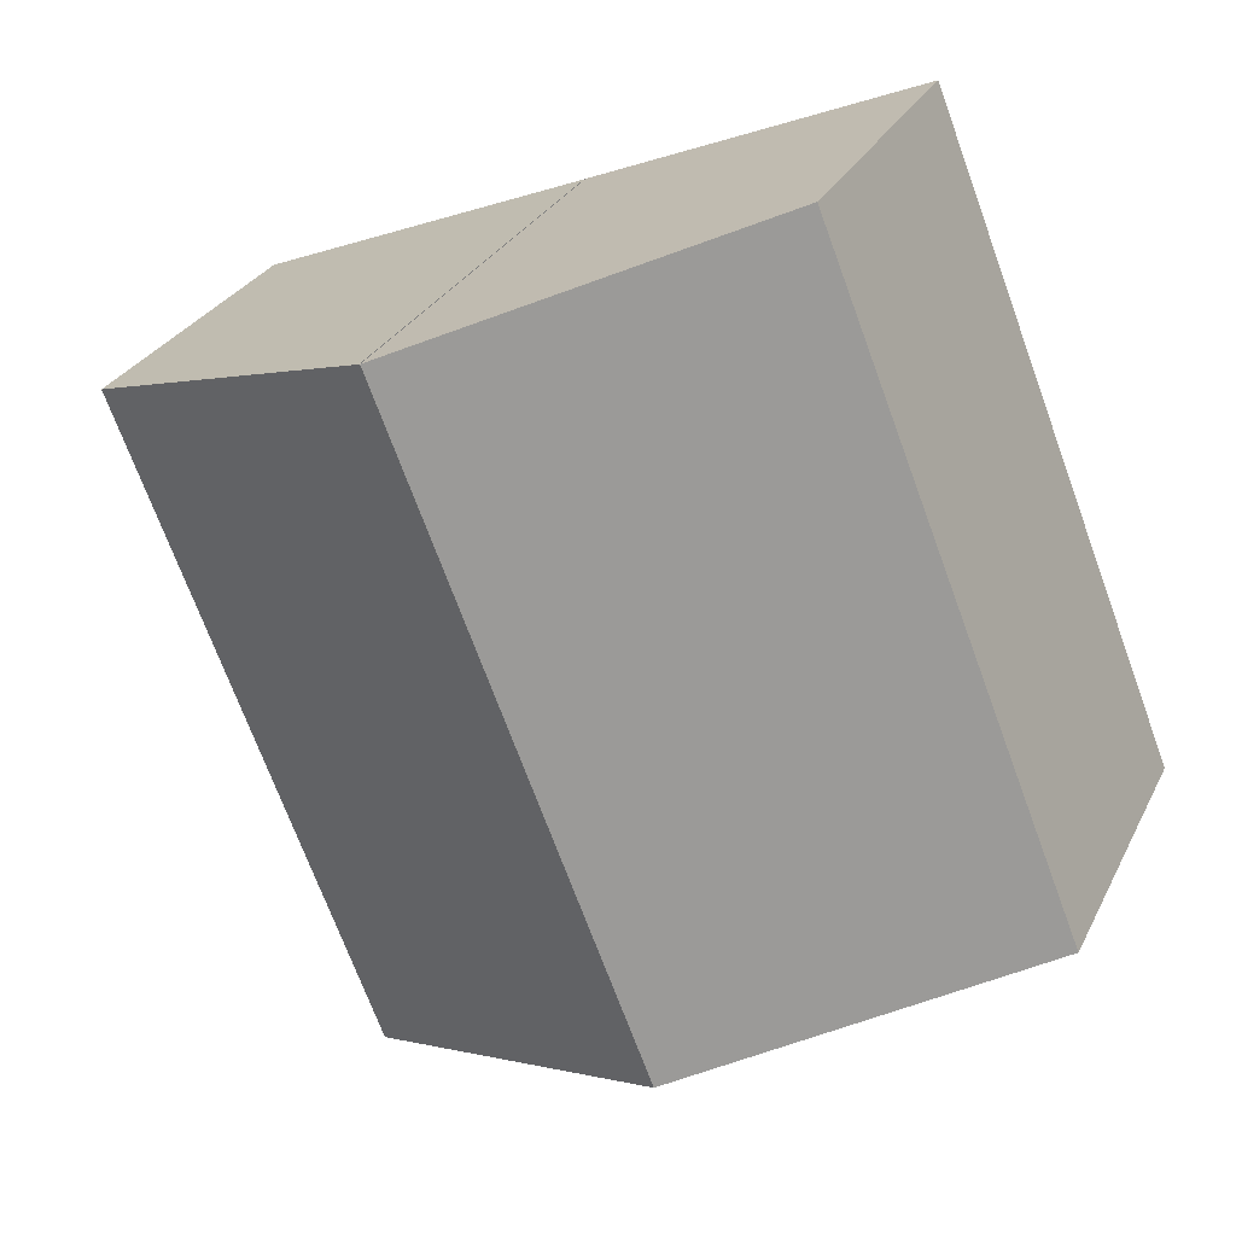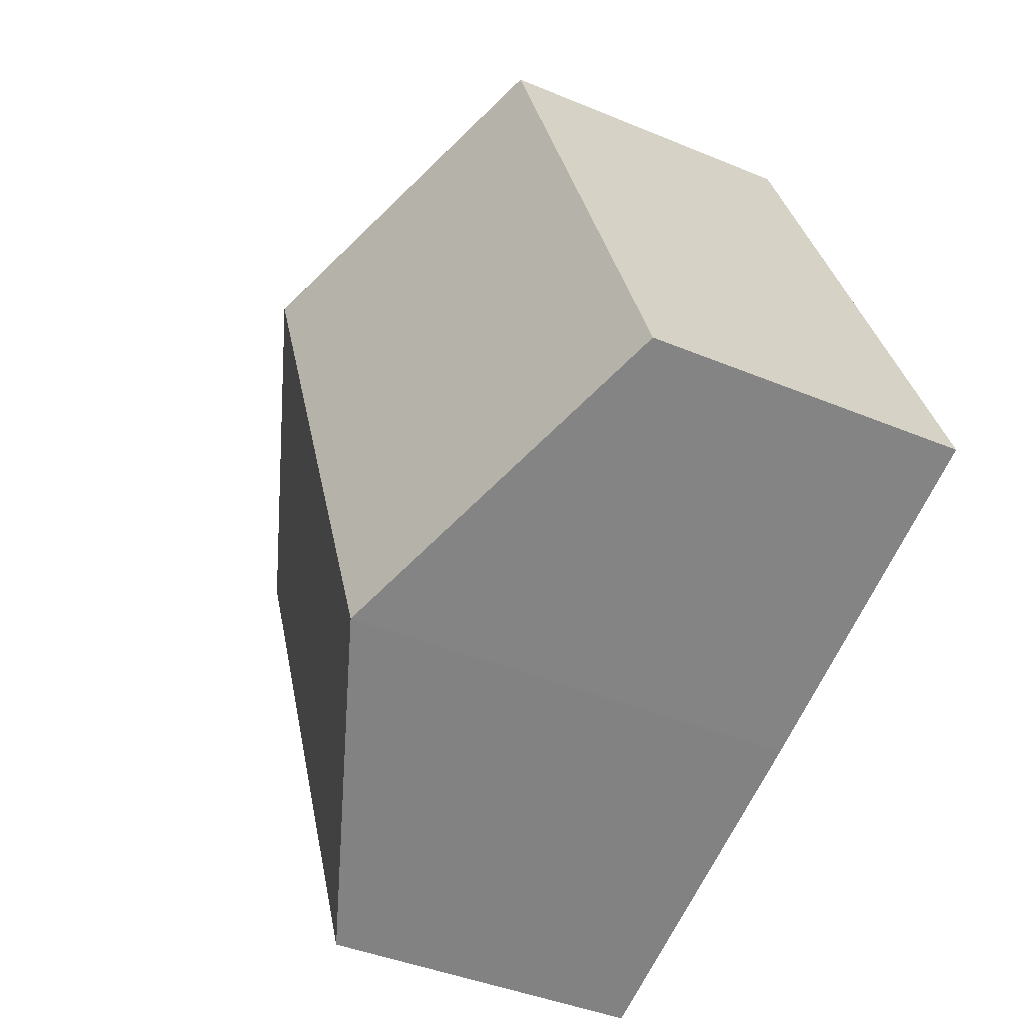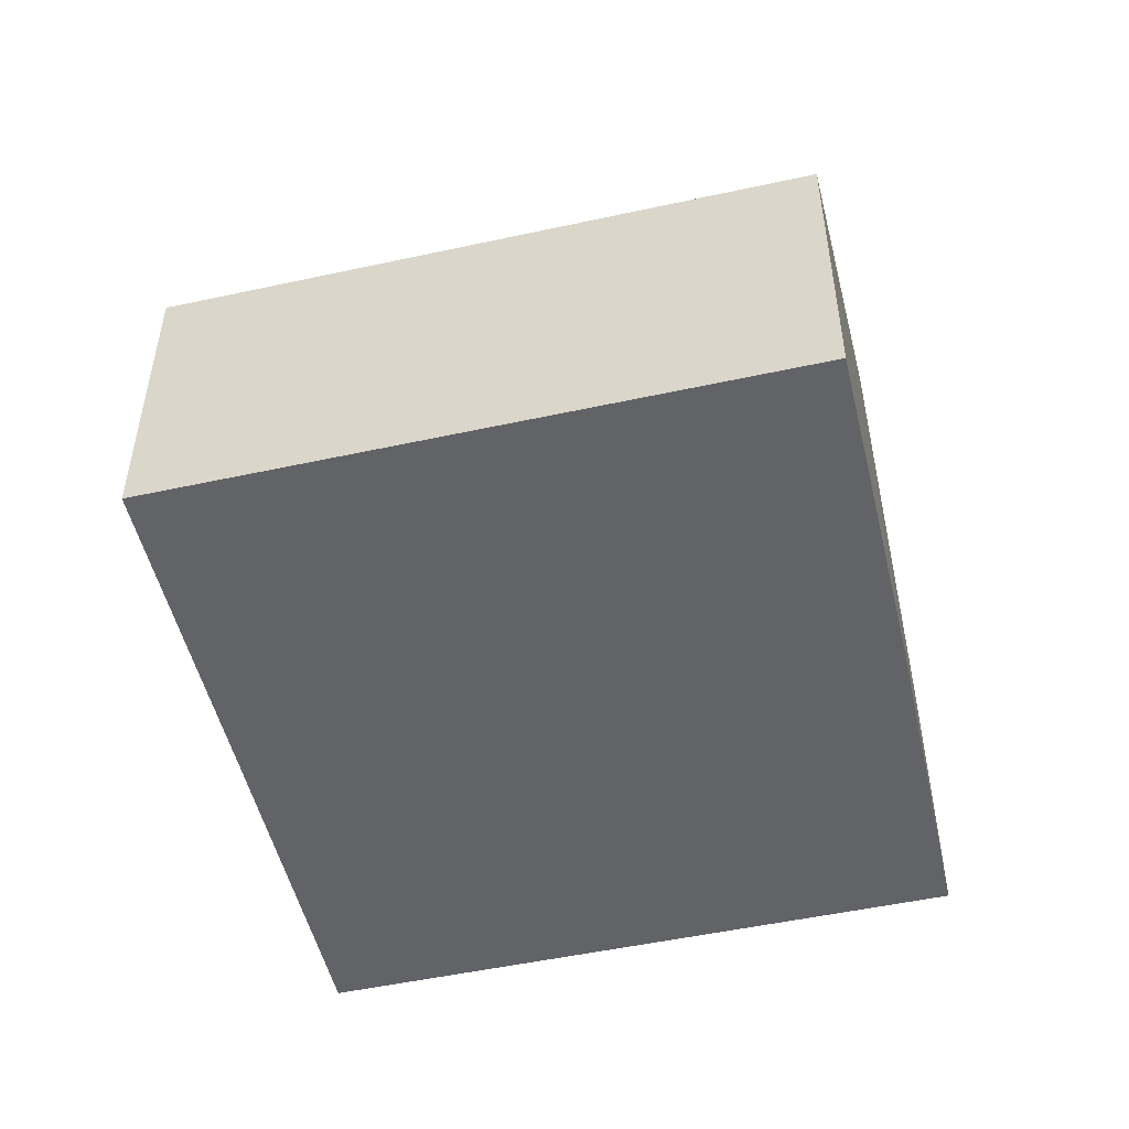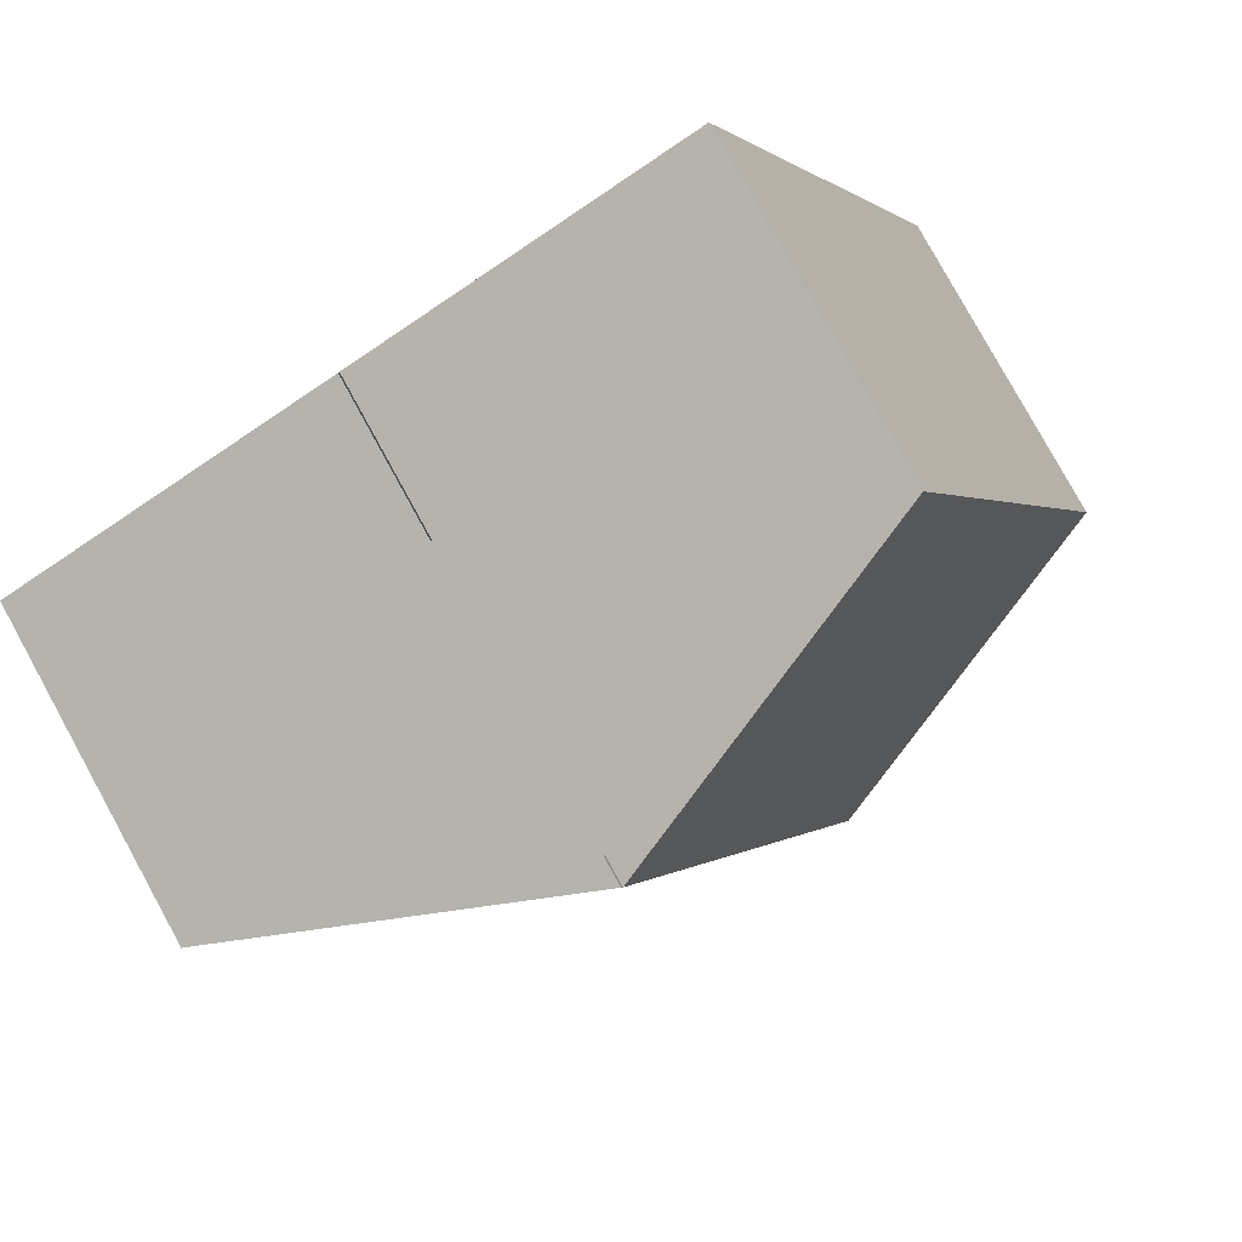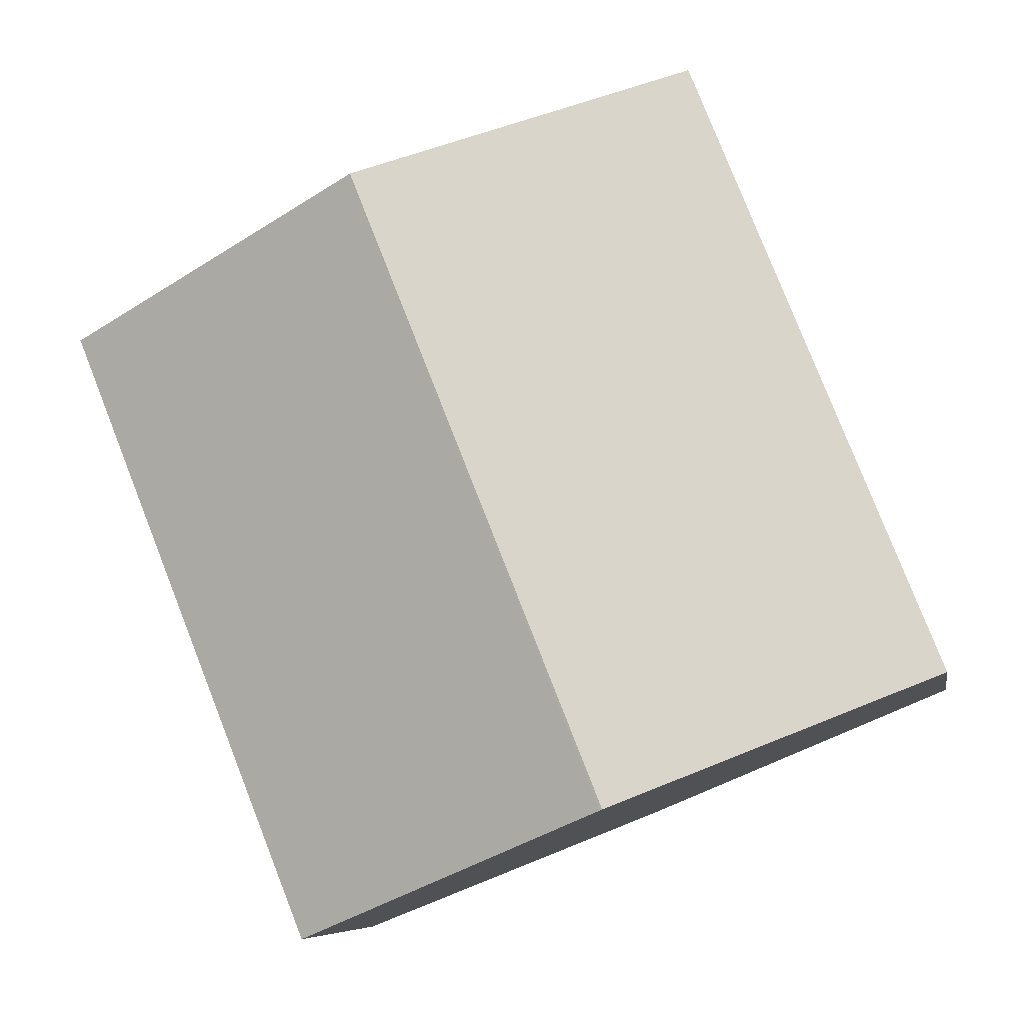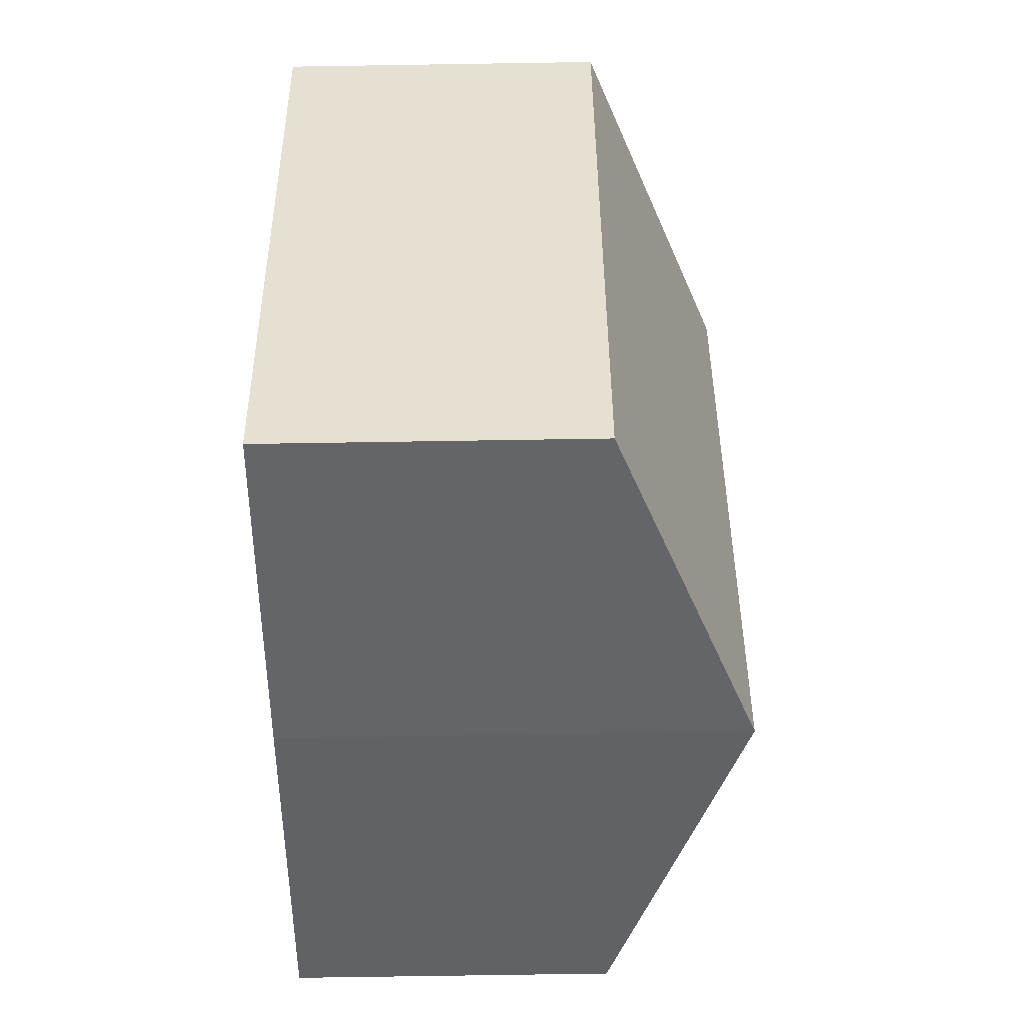
<metadata>
{"format":"obj","ext":"obj","renderer":"f3d","projection":"perspective","resolution":1024,"background":"white","views":[{"elev":28.1,"azim":-158.0,"up":"+Z"},{"elev":-40.8,"azim":-117.1,"up":"+Z"},{"elev":-51.0,"azim":125.1,"up":"+Y"},{"elev":79.8,"azim":151.2,"up":"+Z"},{"elev":-7.3,"azim":-170.3,"up":"+Z"},{"elev":-73.0,"azim":90.9,"up":"+Z"}]}
</metadata>
<code>
v  2.778 3.888 -1.153
v  7.651 2.728 3.078
v  5.532 2.728 -2.245
v  4.893 3.891 4.184
v  2.758 3.896 -1.145
v  0 2.727 1.67e-16
v  4.882 3.896 4.189
v  2.121 2.73 5.306
v  2.121 -3.249e-16 5.306
v  0 0 0
v  4.882 -2.565e-16 4.189
v  4.893 -2.562e-16 4.184
v  7.651 -1.885e-16 3.078
v  5.532 1.375e-16 -2.245
v  2.758 7.011e-17 -1.145
v  2.778 7.06e-17 -1.153
g defaultobject
f 1 2 3
f 2 1 4
f 4 1 5
f 6 7 5
f 7 6 8
f 5 7 4
f 6 9 8
f 9 6 10
f 8 11 7
f 11 8 9
f 12 2 4
f 2 12 13
f 13 3 2
f 3 13 14
f 15 6 5
f 6 15 10
f 14 1 3
f 1 14 5
f 5 14 15
f 15 14 16
f 12 14 13
f 14 12 11
f 14 11 9
f 14 9 10
f 14 10 16
f 16 10 15

</code>
